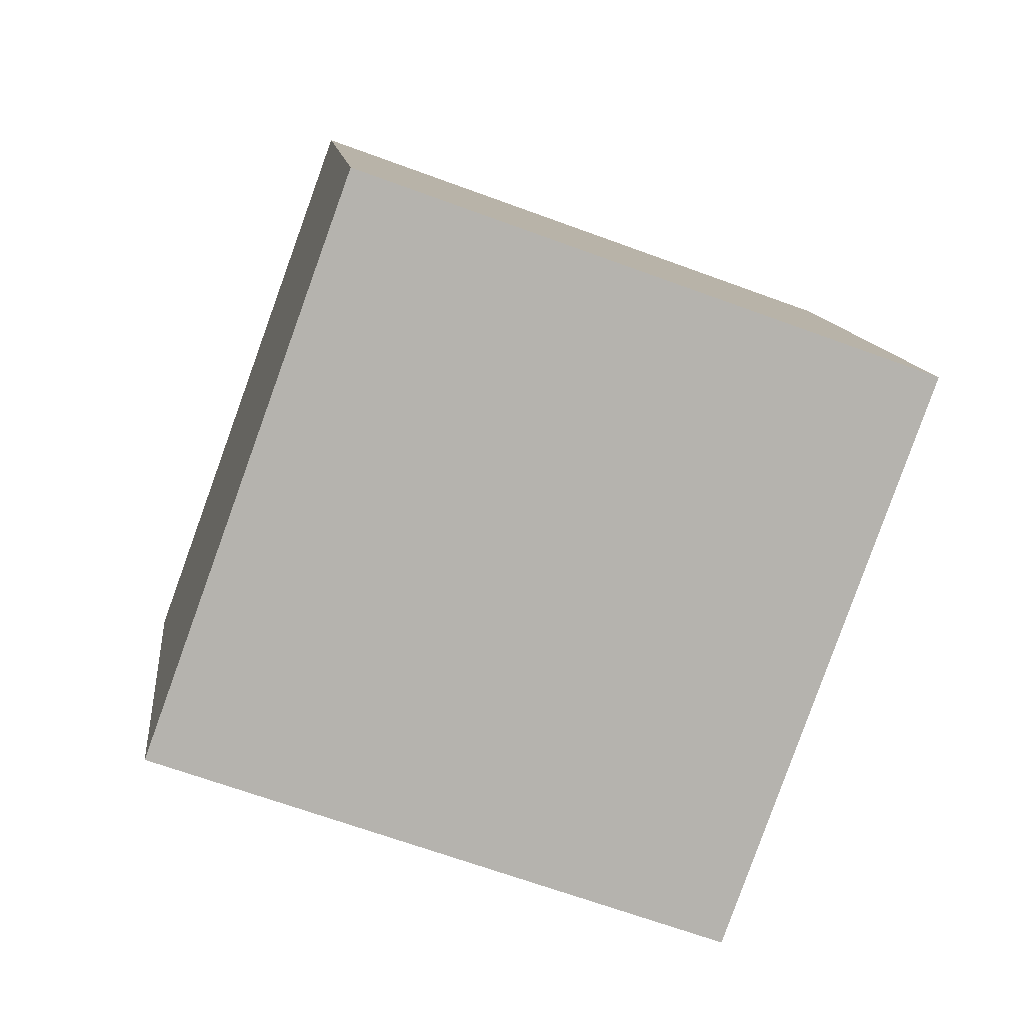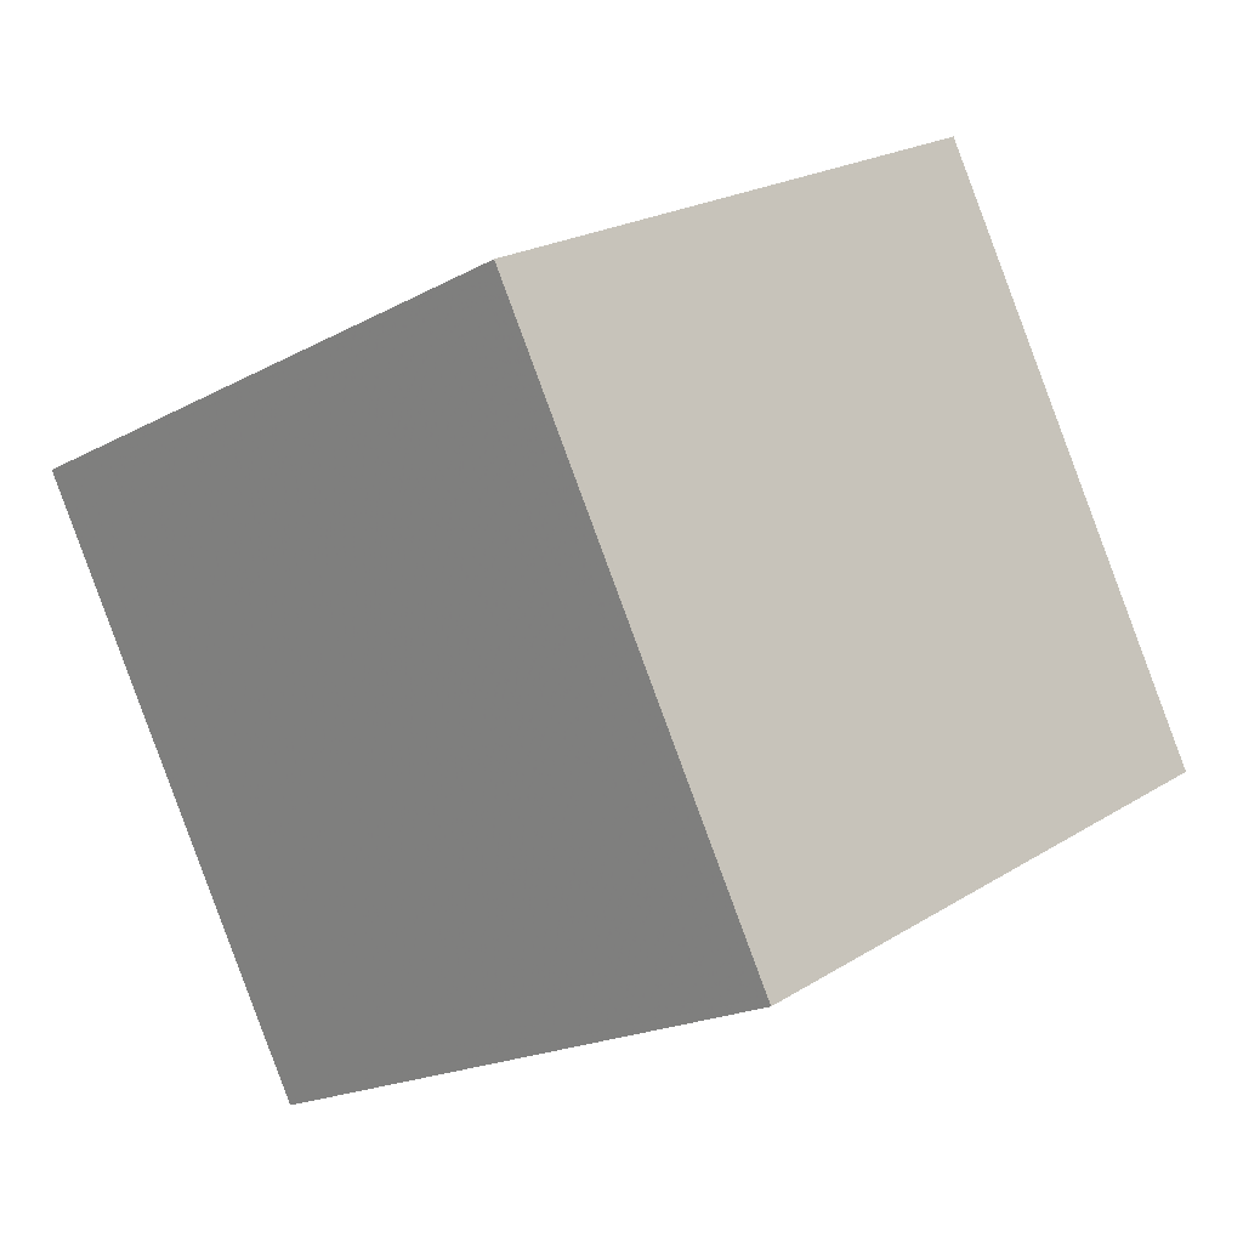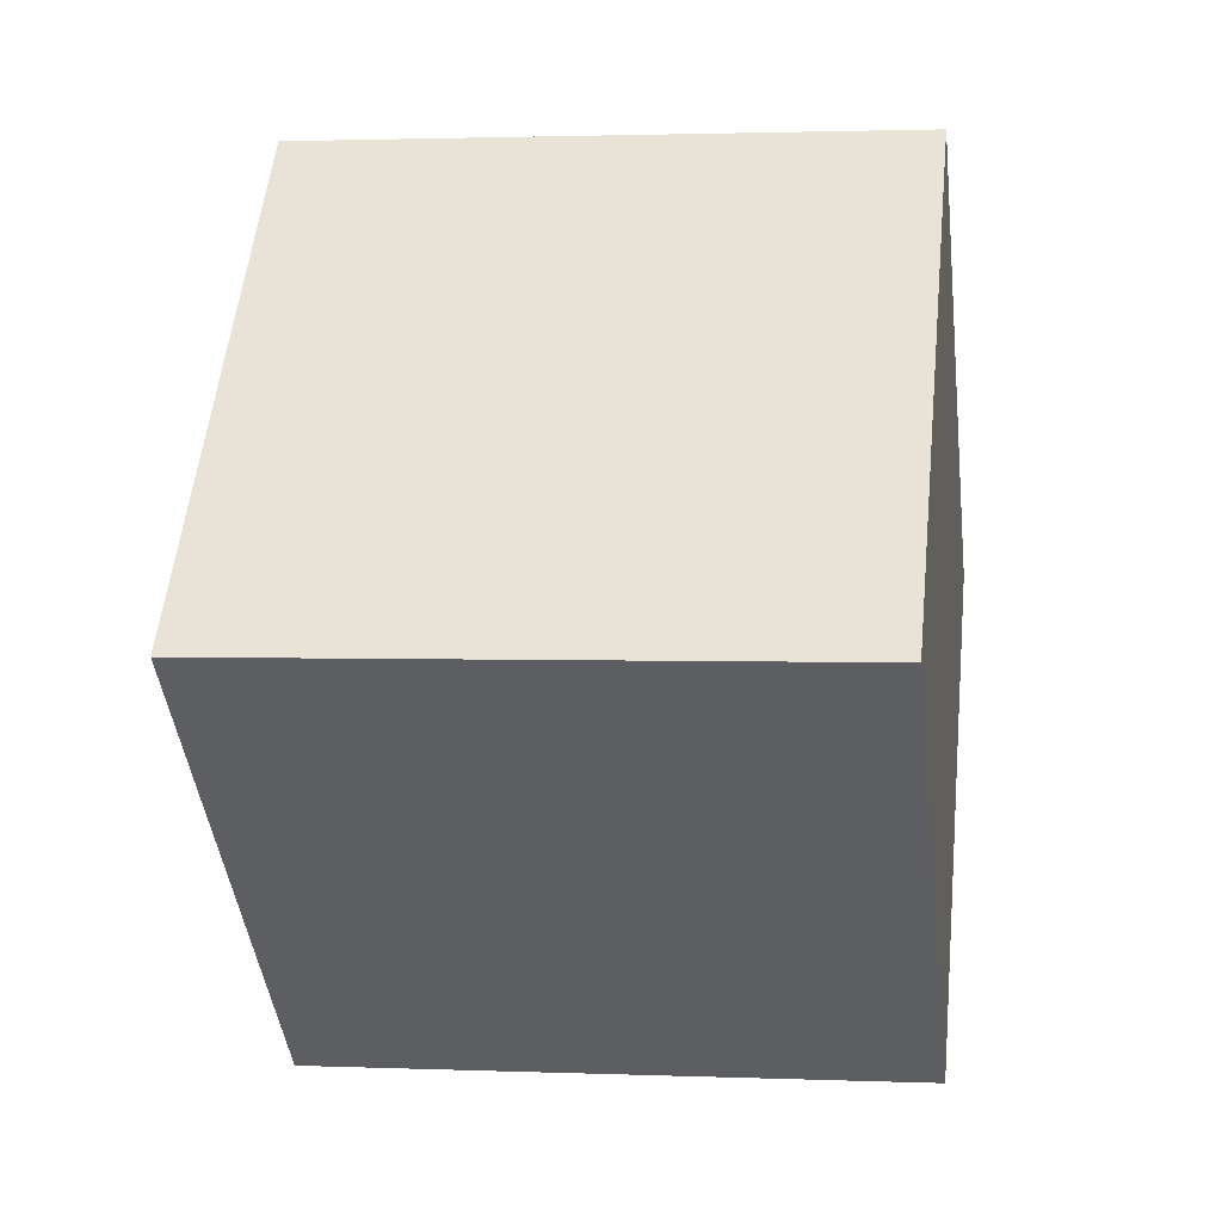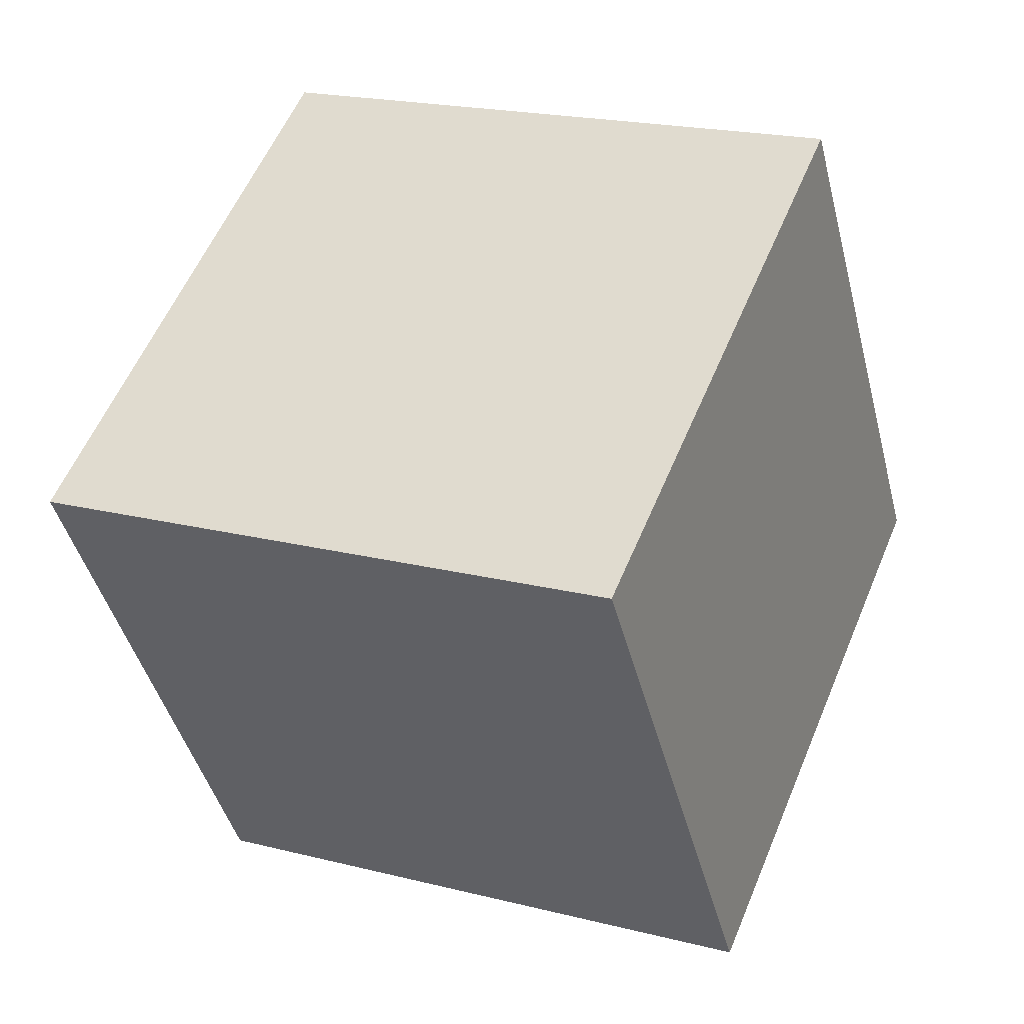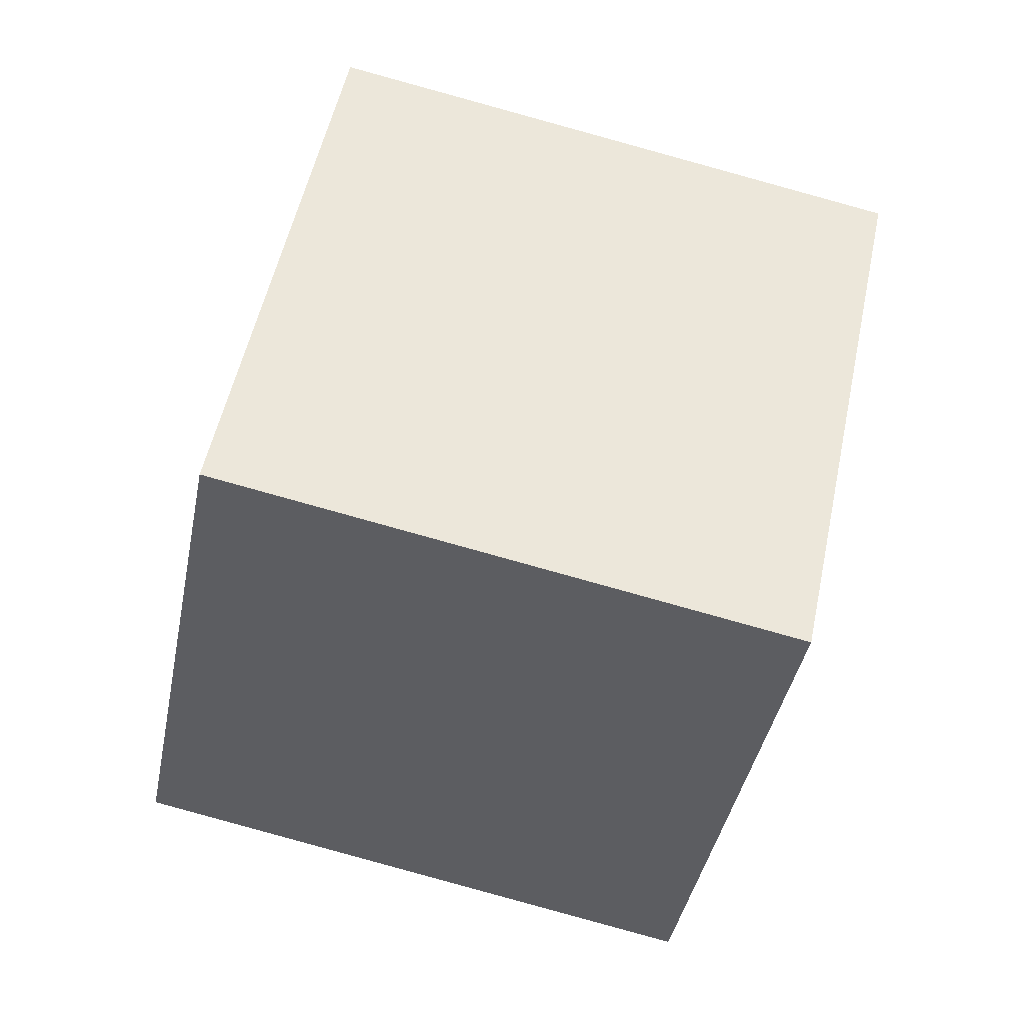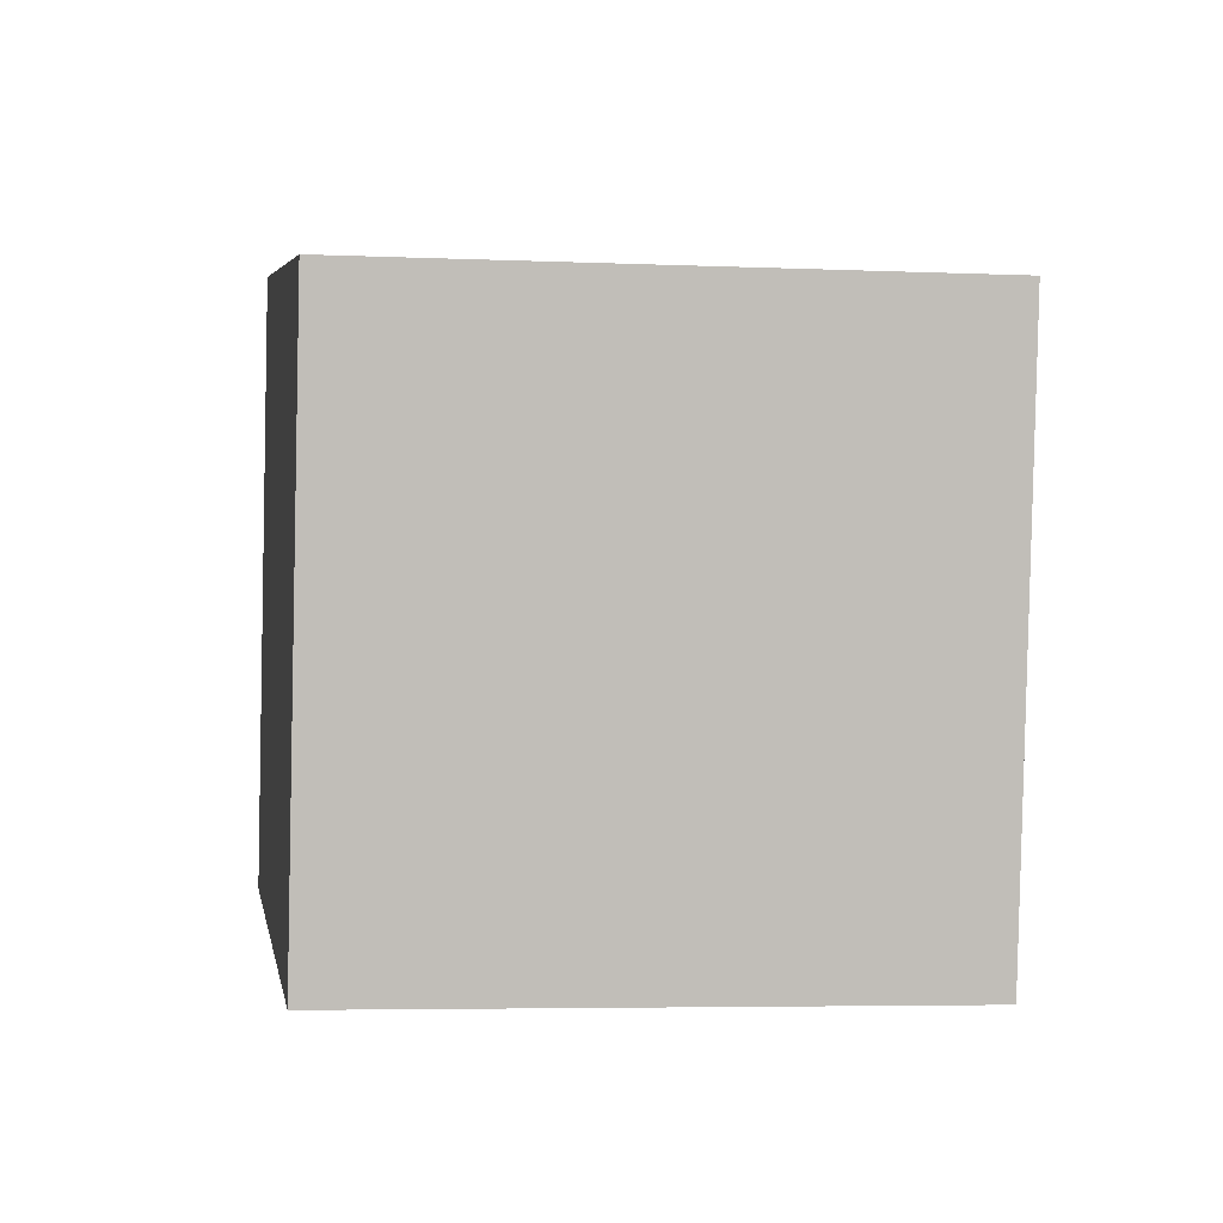
<metadata>
{"format":"obj","ext":"obj","renderer":"f3d","projection":"perspective","resolution":1024,"background":"white","views":[{"elev":18.1,"azim":98.0,"up":"+Z"},{"elev":10.1,"azim":-35.5,"up":"+Z"},{"elev":-60.8,"azim":-162.4,"up":"+Z"},{"elev":-33.5,"azim":117.3,"up":"+Z"},{"elev":31.4,"azim":179.6,"up":"+Y"},{"elev":-65.4,"azim":9.4,"up":"+Z"}]}
</metadata>
<code>
v 12.49 -3.595 -1.437
v 2.858 -5.934 -2.761
v 10.74 5.61 -4.928
v 1.103 3.271 -6.252
v 10.46 -0.4646 7.84
v 0.8236 -2.803 6.516
v 8.7 8.74 4.349
v -0.9318 6.402 3.025
f 2 4 1
f 5 2 1
f 1 4 3
f 3 5 1
f 2 8 4
f 6 2 5
f 6 8 2
f 4 8 3
f 7 5 3
f 3 8 7
f 7 6 5
f 8 6 7

</code>
